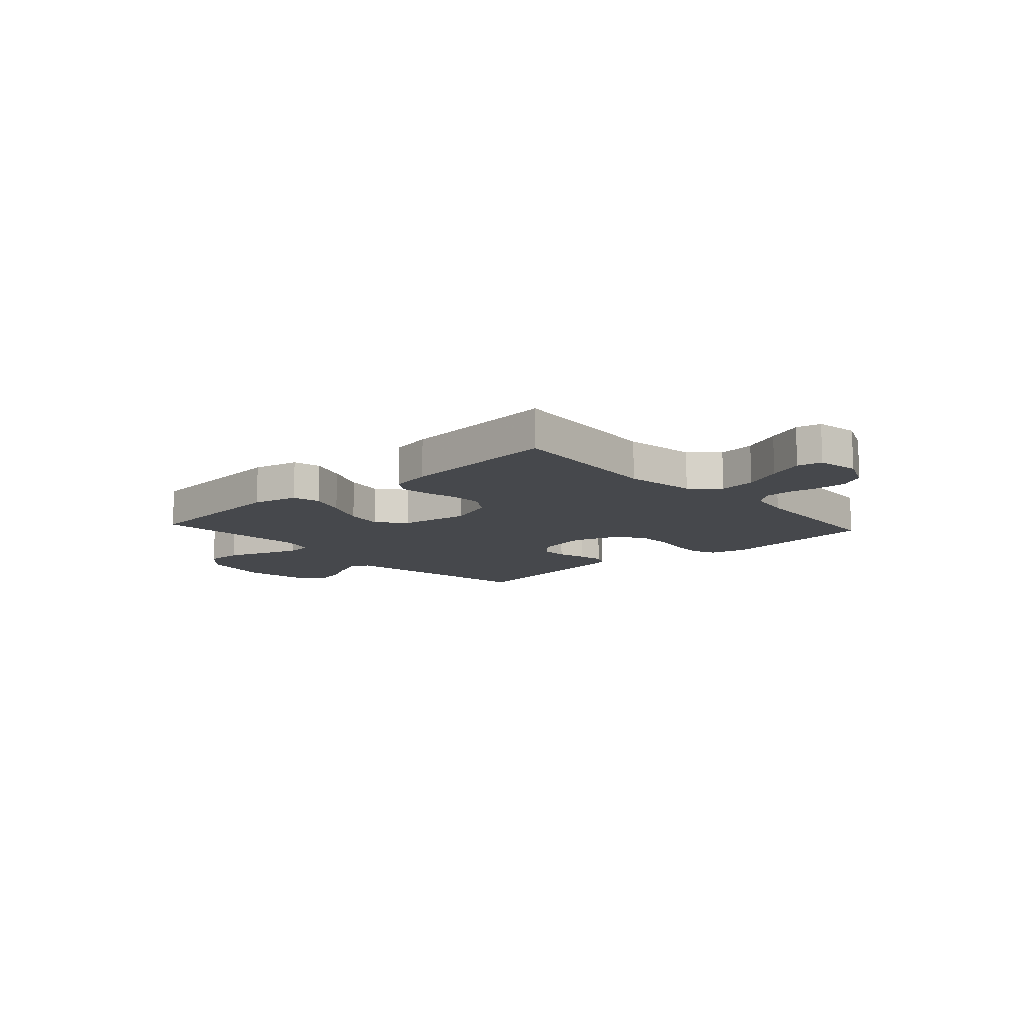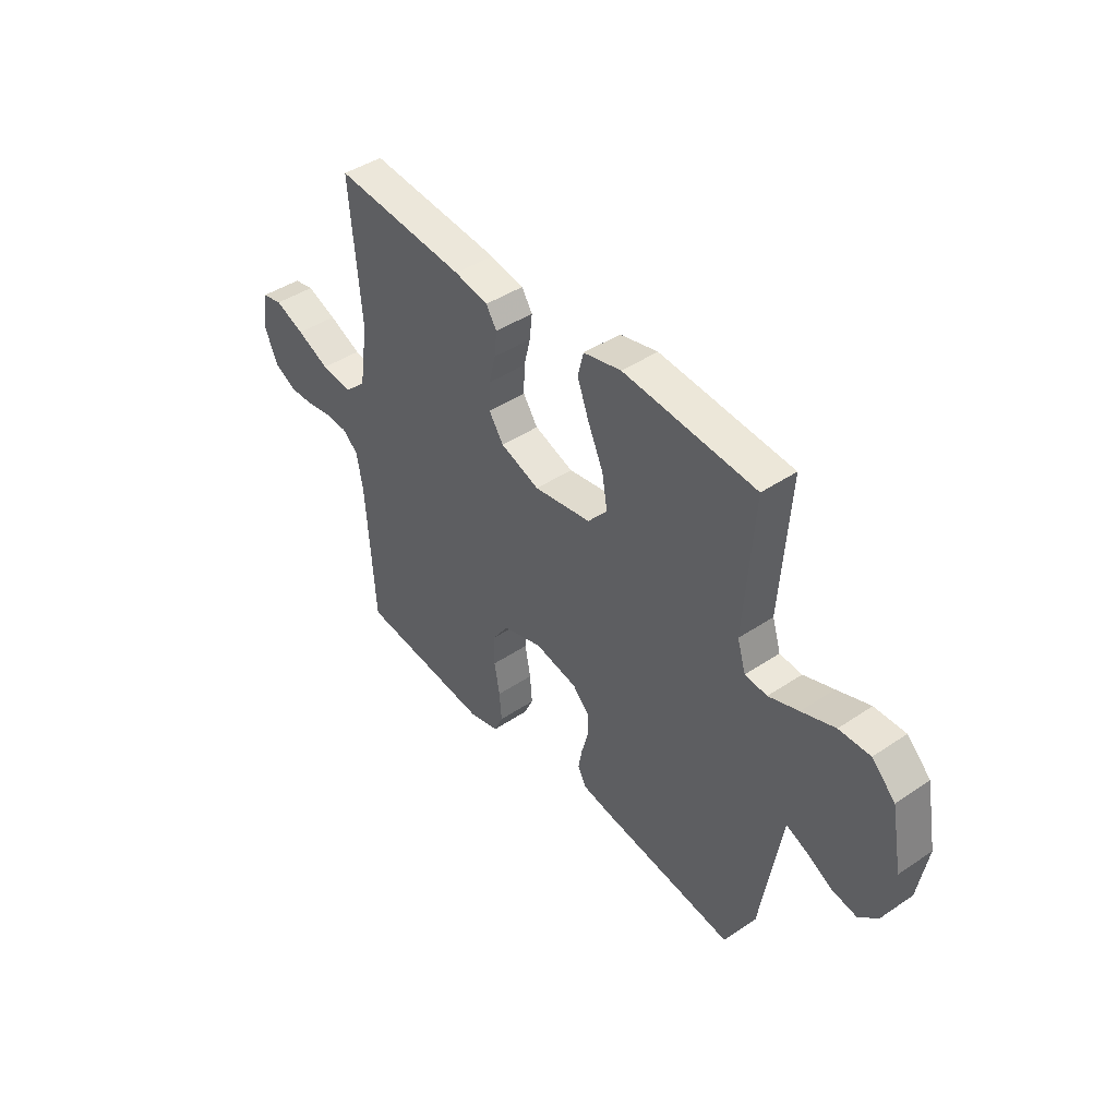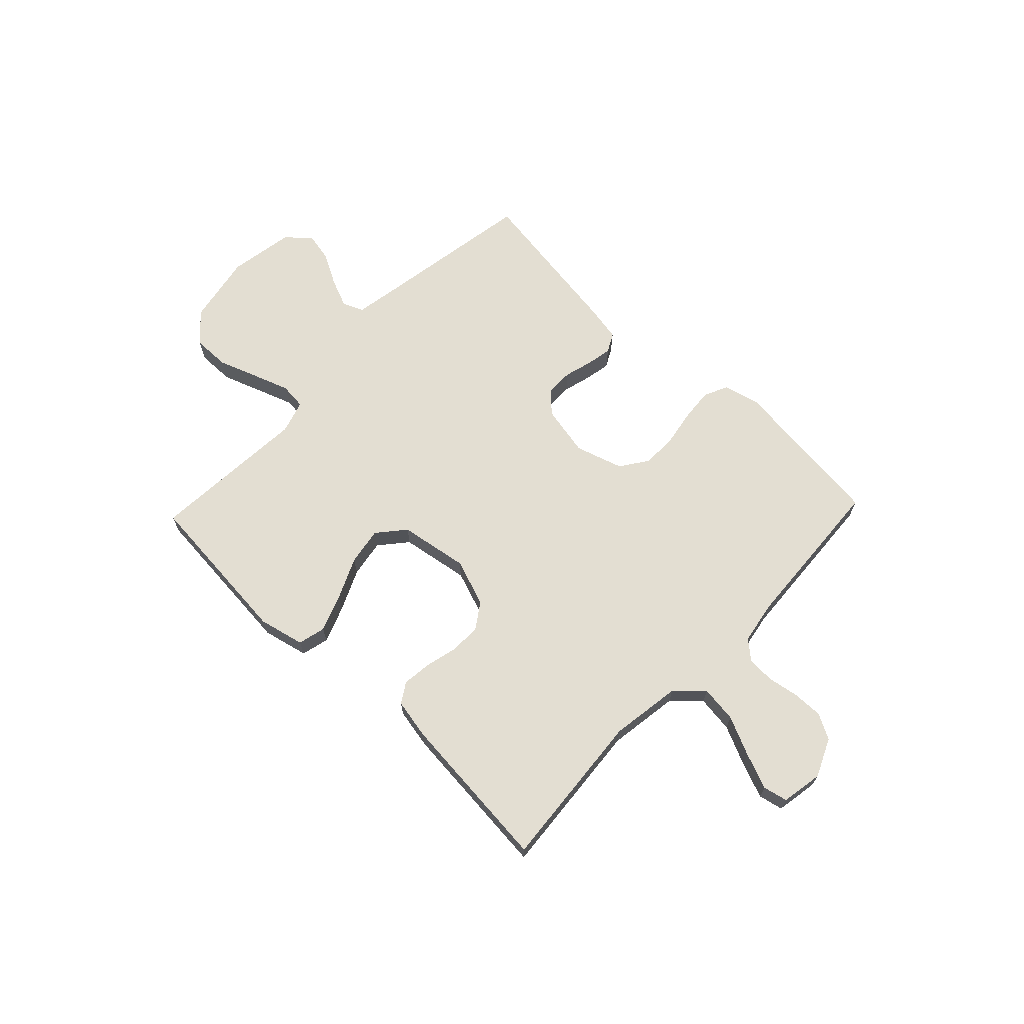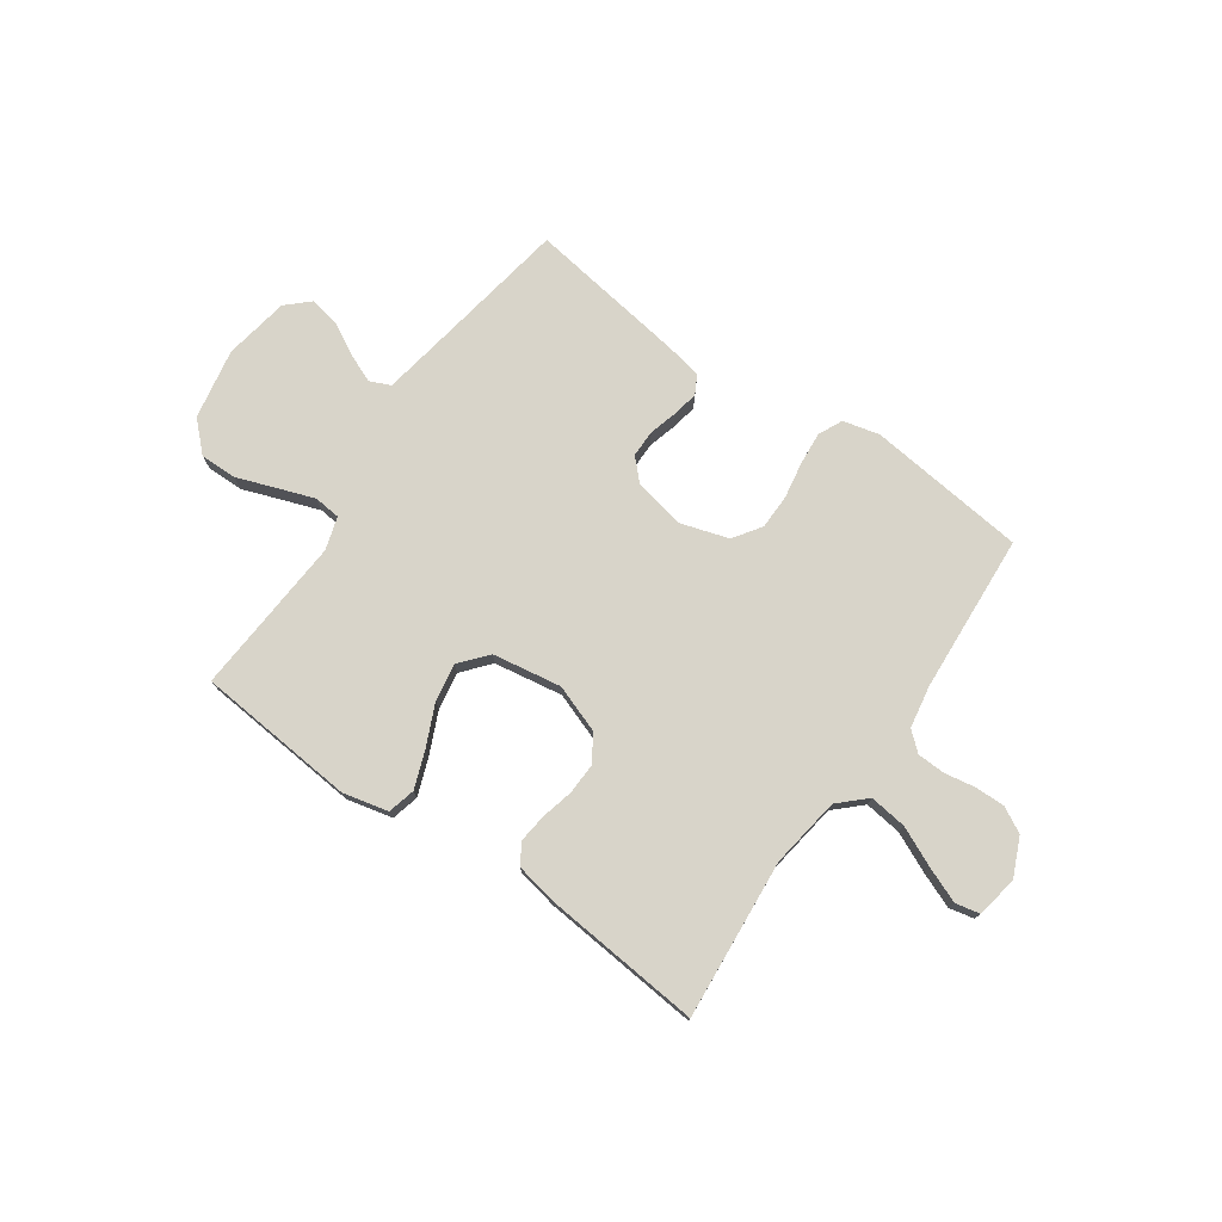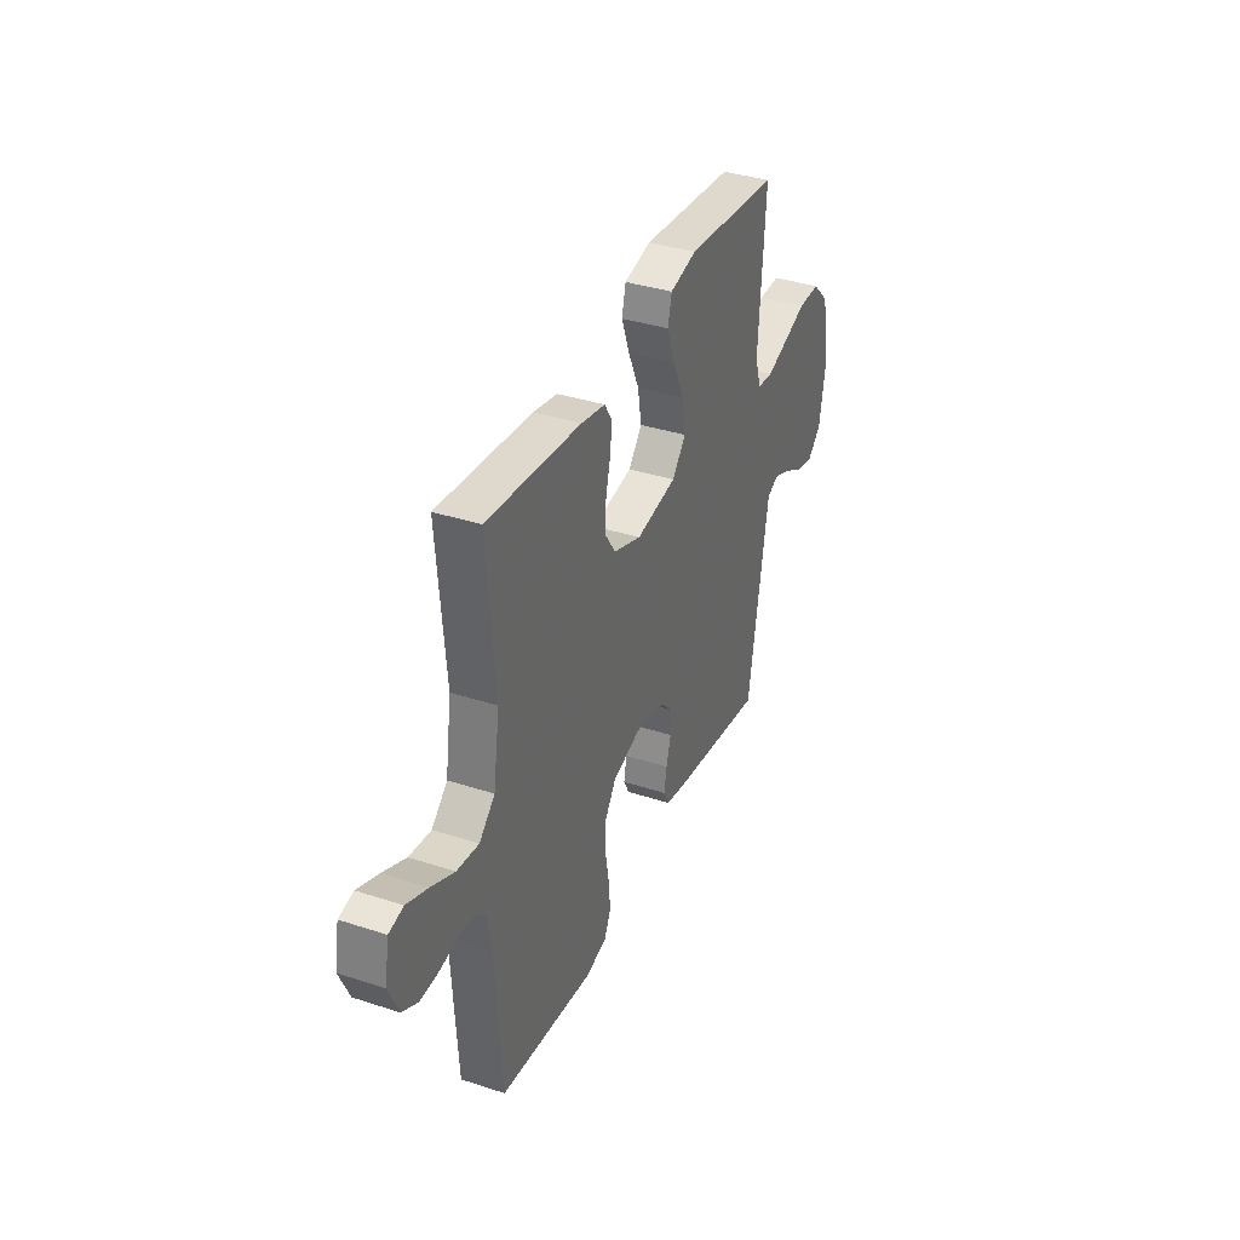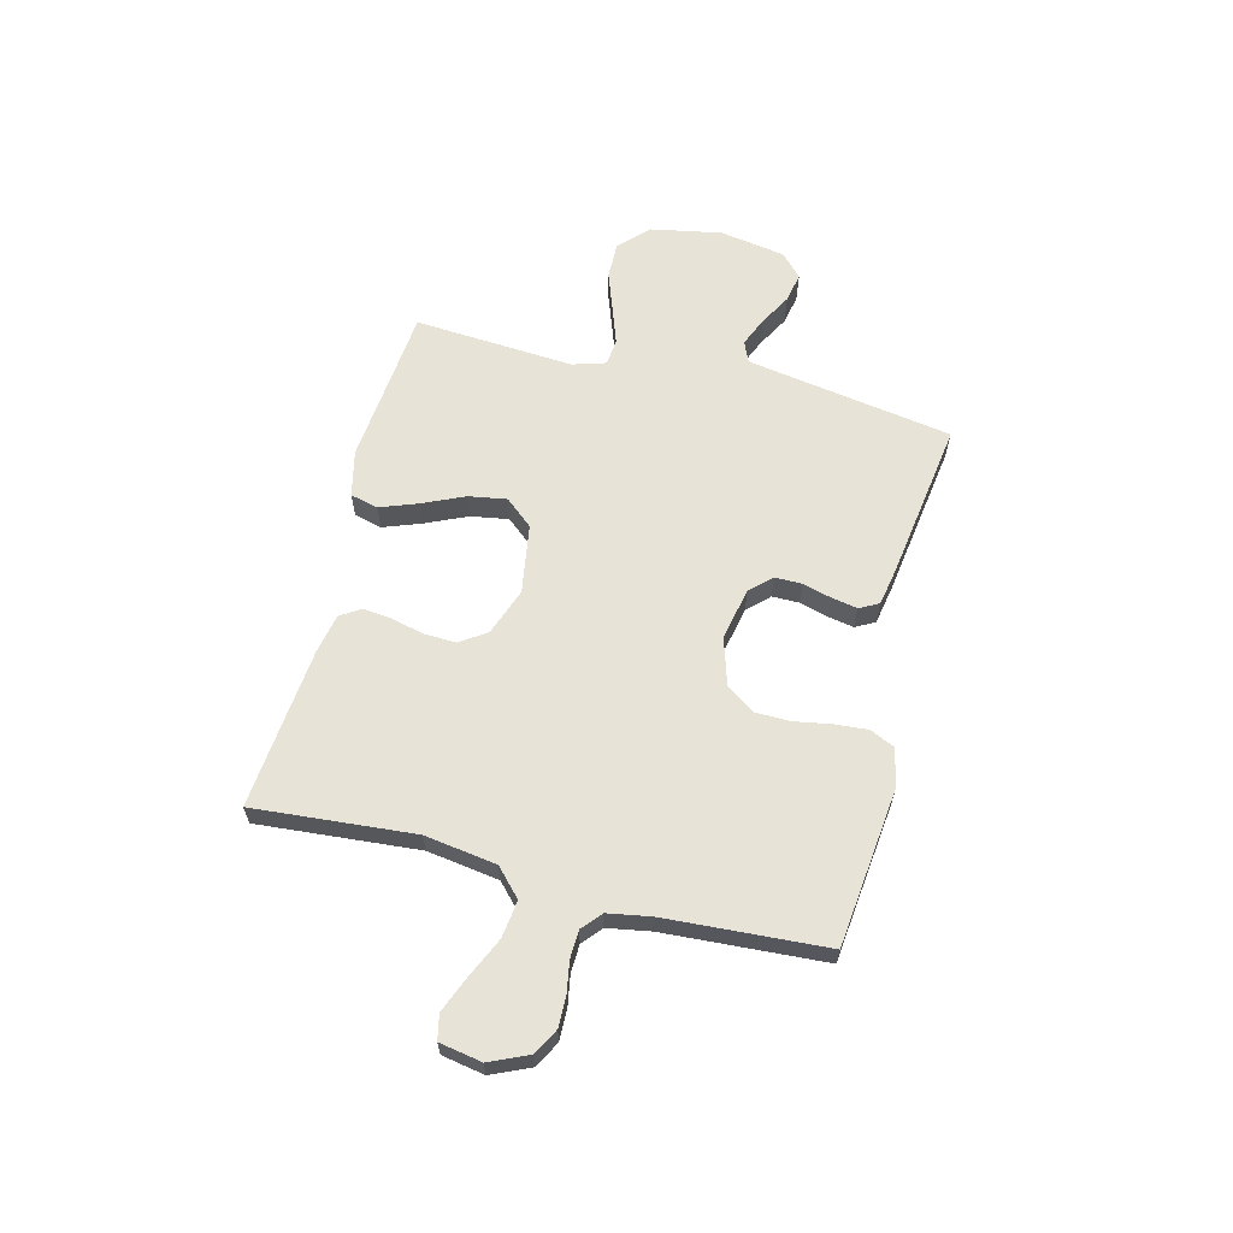
<metadata>
{"format":"obj","ext":"obj","renderer":"f3d","projection":"perspective","resolution":1024,"background":"white","views":[{"elev":-11.5,"azim":42.3,"up":"+Y"},{"elev":43.2,"azim":-128.6,"up":"+Z"},{"elev":67.4,"azim":43.6,"up":"+Y"},{"elev":75.6,"azim":34.9,"up":"+Y"},{"elev":36.5,"azim":113.0,"up":"+Z"},{"elev":62.2,"azim":104.2,"up":"+Y"}]}
</metadata>
<code>
v -0.5 0.07 -0.5
v -0.55 0.07 -0.2
v -0.565 0.07 -0.113
v -0.604 0.07 -0.096
v -0.659 0.07 -0.119
v -0.719 0.07 -0.152
v -0.775 0.07 -0.163
v -0.818 0.07 -0.123
v -0.839 0.07 0
v -0.814 0.07 0.133
v -0.761 0.07 0.185
v -0.691 0.07 0.184
v -0.616 0.07 0.157
v -0.548 0.07 0.133
v -0.498 0.07 0.138
v -0.479 0.07 0.2
v -0.5 0.07 0.5
v -0.2 0.07 0.527
v -0.114 0.07 0.507
v -0.101 0.07 0.455
v -0.127 0.07 0.385
v -0.162 0.07 0.307
v -0.174 0.07 0.236
v -0.13 0.07 0.184
v 0 0.07 0.163
v 0.089 0.07 0.195
v 0.122 0.07 0.244
v 0.12 0.07 0.304
v 0.105 0.07 0.365
v 0.099 0.07 0.419
v 0.123 0.07 0.457
v 0.2 0.07 0.472
v 0.5 0.07 0.5
v 0.475 0.07 0.2
v 0.495 0.07 0.066
v 0.545 0.07 0.019
v 0.615 0.07 0.028
v 0.689 0.07 0.062
v 0.756 0.07 0.089
v 0.802 0.07 0.079
v 0.816 0.07 0
v 0.784 0.07 -0.072
v 0.736 0.07 -0.098
v 0.679 0.07 -0.097
v 0.621 0.07 -0.087
v 0.569 0.07 -0.089
v 0.533 0.07 -0.12
v 0.519 0.07 -0.2
v 0.5 0.07 -0.5
v 0.2 0.07 -0.534
v 0.131 0.07 -0.517
v 0.11 0.07 -0.472
v 0.115 0.07 -0.41
v 0.127 0.07 -0.341
v 0.126 0.07 -0.275
v 0.09 0.07 -0.223
v 0 0.07 -0.195
v -0.097 0.07 -0.215
v -0.135 0.07 -0.254
v -0.135 0.07 -0.305
v -0.12 0.07 -0.359
v -0.111 0.07 -0.407
v -0.13 0.07 -0.443
v -0.2 0.07 -0.456
v -0.5 0 -0.5
v -0.55 0 -0.2
v -0.565 0 -0.113
v -0.604 0 -0.096
v -0.659 0 -0.119
v -0.719 0 -0.152
v -0.775 0 -0.163
v -0.818 0 -0.123
v -0.839 0 0
v -0.814 0 0.133
v -0.761 0 0.185
v -0.691 0 0.184
v -0.616 0 0.157
v -0.548 0 0.133
v -0.498 0 0.138
v -0.479 0 0.2
v -0.5 0 0.5
v -0.2 0 0.527
v -0.114 0 0.507
v -0.101 0 0.455
v -0.127 0 0.385
v -0.162 0 0.307
v -0.174 0 0.236
v -0.13 0 0.184
v 0 0 0.163
v 0.089 0 0.195
v 0.122 0 0.244
v 0.12 0 0.304
v 0.105 0 0.365
v 0.099 0 0.419
v 0.123 0 0.457
v 0.2 0 0.472
v 0.5 0 0.5
v 0.475 0 0.2
v 0.495 0 0.066
v 0.545 0 0.019
v 0.615 0 0.028
v 0.689 0 0.062
v 0.756 0 0.089
v 0.802 0 0.079
v 0.816 0 0
v 0.784 0 -0.072
v 0.736 0 -0.098
v 0.679 0 -0.097
v 0.621 0 -0.087
v 0.569 0 -0.089
v 0.533 0 -0.12
v 0.519 0 -0.2
v 0.5 0 -0.5
v 0.2 0 -0.534
v 0.131 0 -0.517
v 0.11 0 -0.472
v 0.115 0 -0.41
v 0.127 0 -0.341
v 0.126 0 -0.275
v 0.09 0 -0.223
v 0 0 -0.195
v -0.097 0 -0.215
v -0.135 0 -0.254
v -0.135 0 -0.305
v -0.12 0 -0.359
v -0.111 0 -0.407
v -0.13 0 -0.443
v -0.2 0 -0.456
f 63 64 1 2
f 60 61 62 63
f 60 63 2 3
f 59 60 3
f 58 59 3 4
f 57 58 4
f 51 52 53 54
f 51 54 55
f 48 49 50 51
f 47 48 51 55
f 46 47 55 56
f 42 43 44 45
f 42 45 46
f 41 42 46
f 37 38 39 40
f 37 40 41 46
f 31 32 33 34
f 31 34 35
f 28 29 30 31
f 27 28 31 35
f 26 27 35 36
f 19 20 21 22
f 17 18 19 22
f 16 17 22 23
f 15 16 23 24
f 10 11 12 13
f 10 13 14
f 9 10 14
f 8 9 14 15
f 5 6 7 8
f 4 5 8 15
f 37 46 56 57
f 36 37 57
f 25 26 36 57
f 24 25 57
f 4 15 24 57
f 66 65 128 127
f 127 126 125 124
f 67 66 127 124
f 67 124 123
f 68 67 123 122
f 68 122 121
f 118 117 116 115
f 119 118 115
f 115 114 113 112
f 119 115 112 111
f 120 119 111 110
f 109 108 107 106
f 110 109 106
f 110 106 105
f 104 103 102 101
f 110 105 104 101
f 98 97 96 95
f 99 98 95
f 95 94 93 92
f 99 95 92 91
f 100 99 91 90
f 86 85 84 83
f 86 83 82 81
f 87 86 81 80
f 88 87 80 79
f 77 76 75 74
f 78 77 74
f 78 74 73
f 79 78 73 72
f 72 71 70 69
f 79 72 69 68
f 121 120 110 101
f 121 101 100
f 121 100 90 89
f 121 89 88
f 121 88 79 68
f 1 65 66 2
f 2 66 67 3
f 3 67 68 4
f 4 68 69 5
f 5 69 70 6
f 6 70 71 7
f 7 71 72 8
f 8 72 73 9
f 9 73 74 10
f 10 74 75 11
f 11 75 76 12
f 12 76 77 13
f 13 77 78 14
f 14 78 79 15
f 15 79 80 16
f 16 80 81 17
f 17 81 82 18
f 18 82 83 19
f 19 83 84 20
f 20 84 85 21
f 21 85 86 22
f 22 86 87 23
f 23 87 88 24
f 24 88 89 25
f 25 89 90 26
f 26 90 91 27
f 27 91 92 28
f 28 92 93 29
f 29 93 94 30
f 30 94 95 31
f 31 95 96 32
f 32 96 97 33
f 33 97 98 34
f 34 98 99 35
f 35 99 100 36
f 36 100 101 37
f 37 101 102 38
f 38 102 103 39
f 39 103 104 40
f 40 104 105 41
f 41 105 106 42
f 42 106 107 43
f 43 107 108 44
f 44 108 109 45
f 45 109 110 46
f 46 110 111 47
f 47 111 112 48
f 48 112 113 49
f 49 113 114 50
f 50 114 115 51
f 51 115 116 52
f 52 116 117 53
f 53 117 118 54
f 54 118 119 55
f 55 119 120 56
f 56 120 121 57
f 57 121 122 58
f 58 122 123 59
f 59 123 124 60
f 60 124 125 61
f 61 125 126 62
f 62 126 127 63
f 63 127 128 64
f 64 128 65 1

</code>
